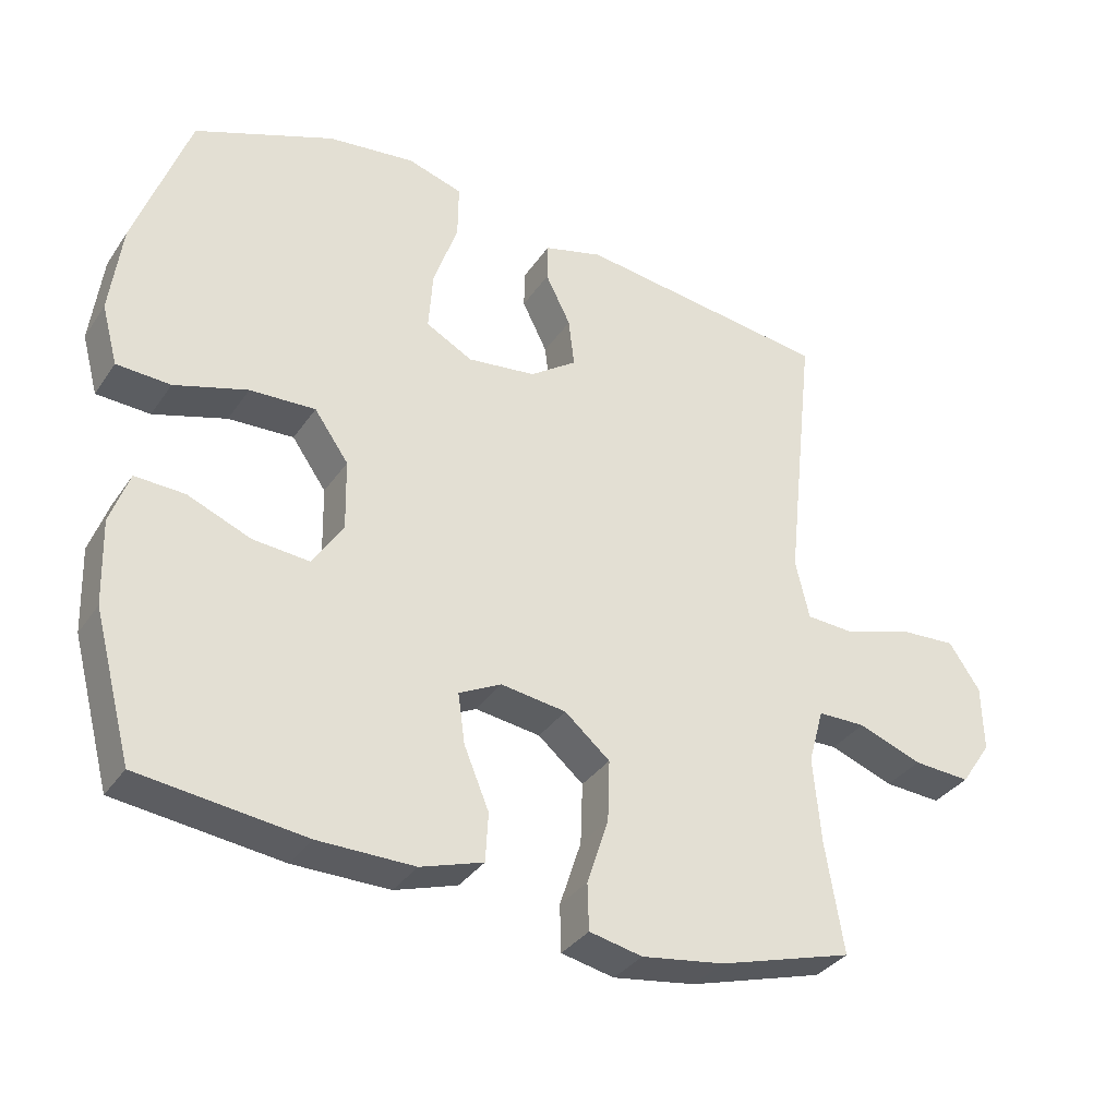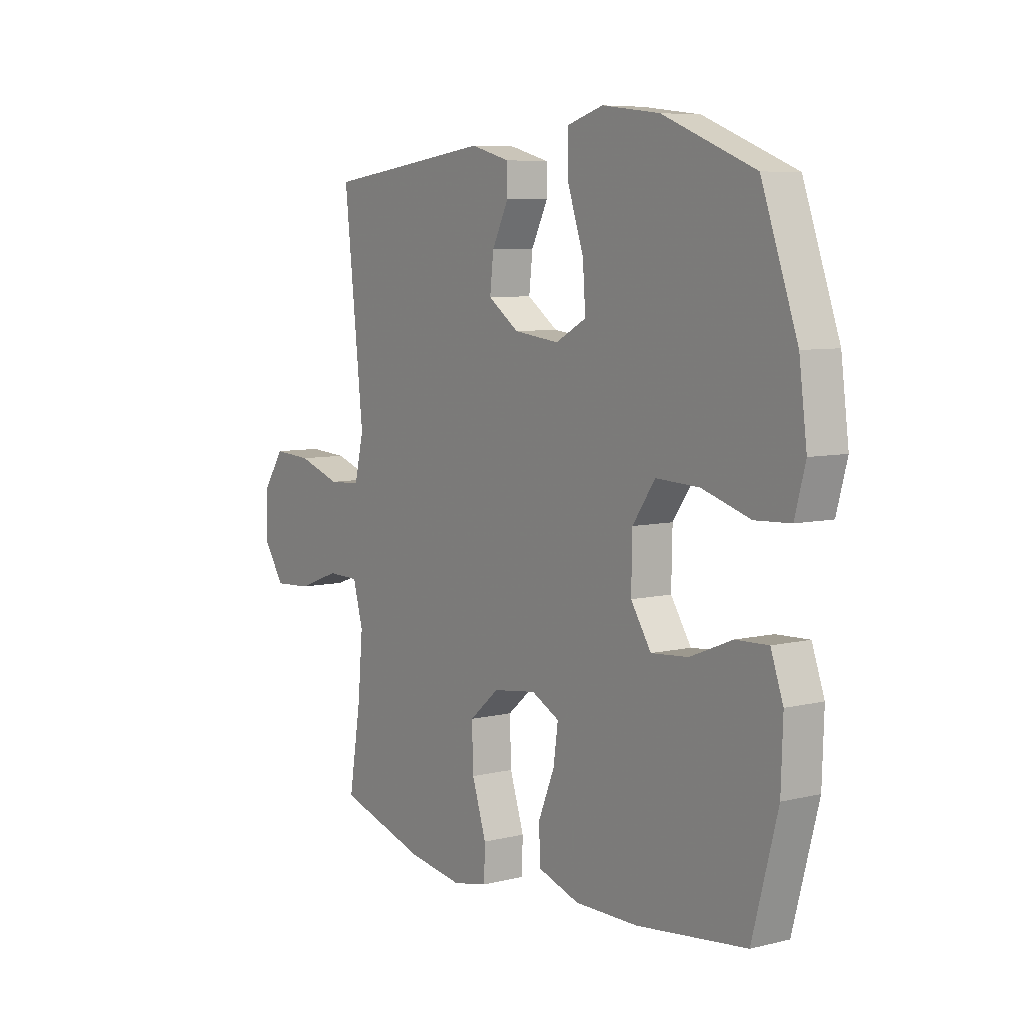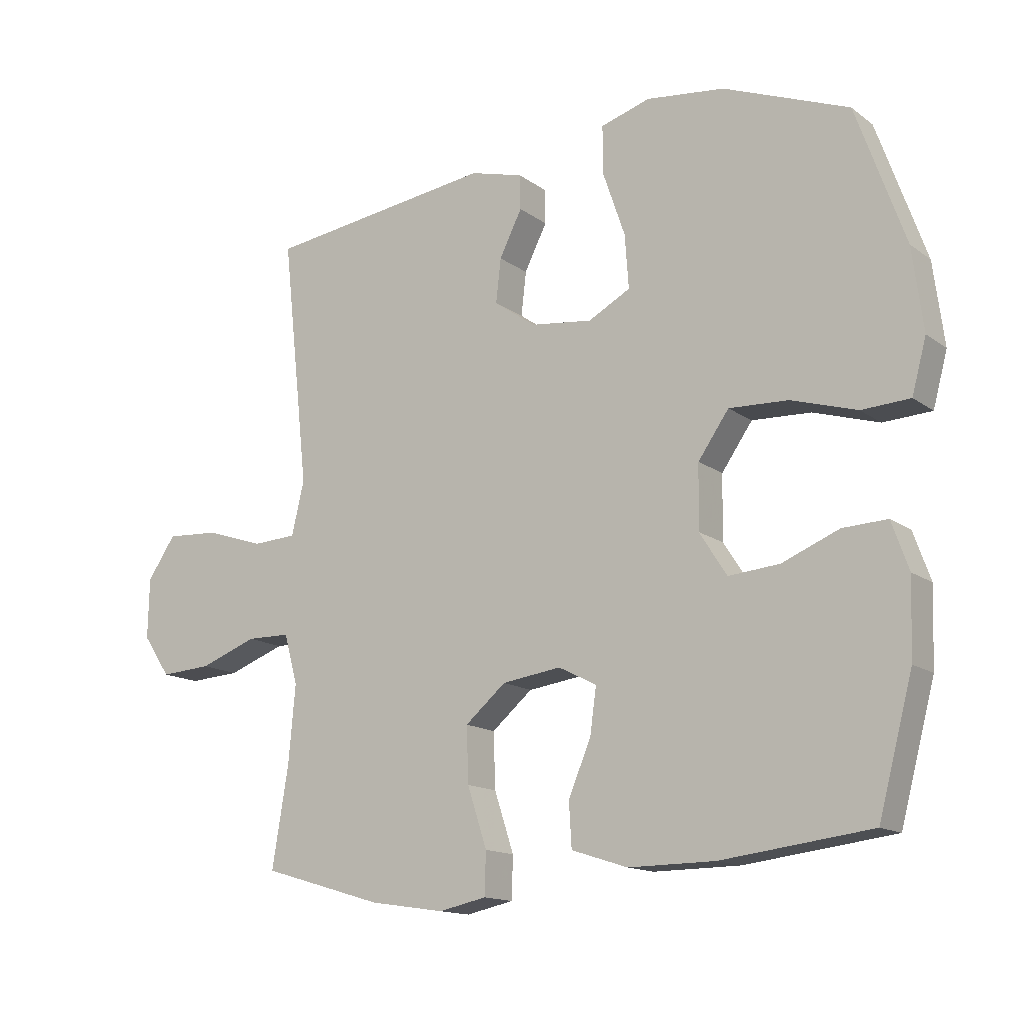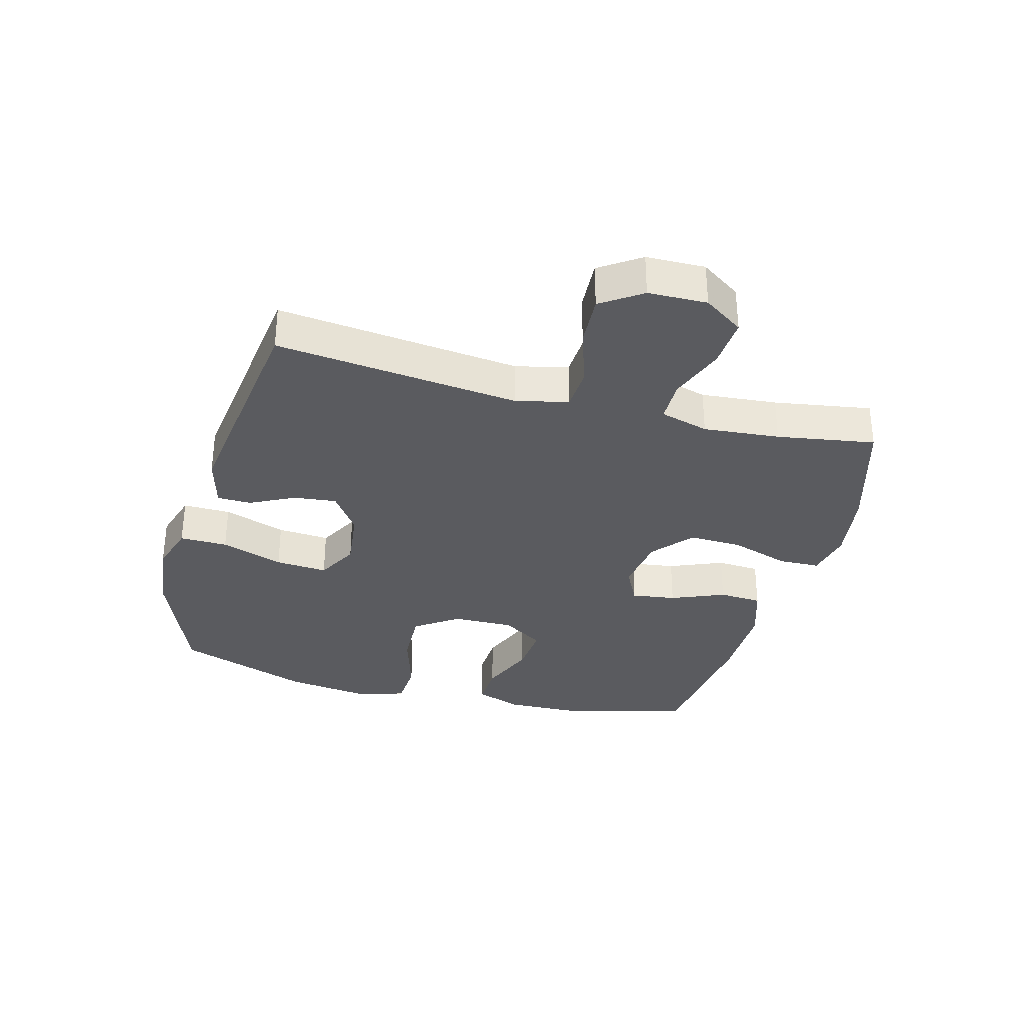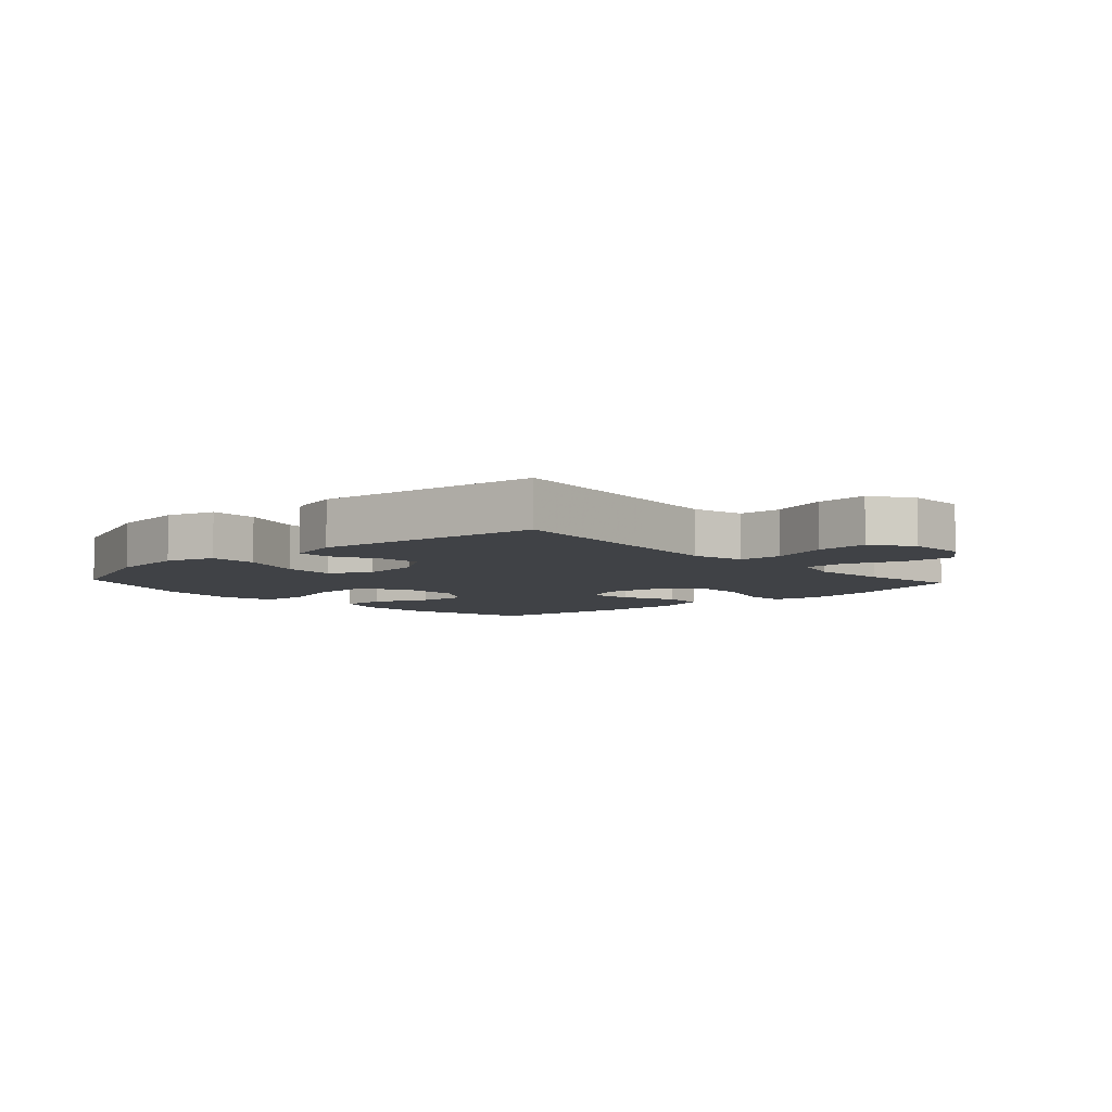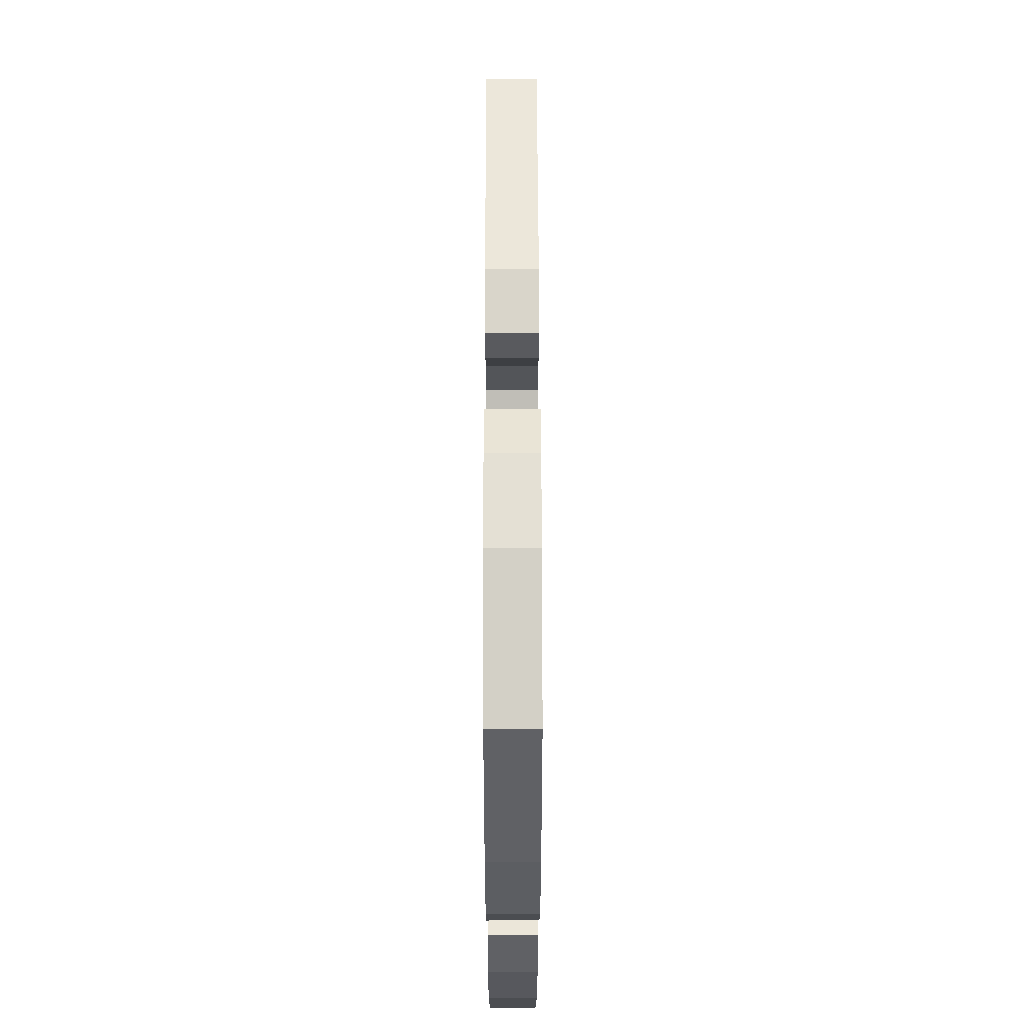
<metadata>
{"format":"obj","ext":"obj","renderer":"f3d","projection":"perspective","resolution":1024,"background":"white","views":[{"elev":-34.3,"azim":-29.3,"up":"+Z"},{"elev":7.1,"azim":-125.0,"up":"+Z"},{"elev":-14.4,"azim":-146.6,"up":"+Z"},{"elev":-33.1,"azim":74.9,"up":"+Y"},{"elev":-6.3,"azim":42.7,"up":"+Y"},{"elev":59.3,"azim":-90.1,"up":"+Z"}]}
</metadata>
<code>
v 0.5 0.07 -0.5
v 0.307 0.07 -0.557
v 0.188 0.07 -0.575
v 0.112 0.07 -0.559
v 0.11 0.07 -0.492
v 0.141 0.07 -0.397
v 0.144 0.07 -0.309
v 0.079 0.07 -0.254
v -0.015 0.07 -0.241
v -0.076 0.07 -0.272
v -0.066 0.07 -0.344
v -0.03 0.07 -0.431
v -0.034 0.07 -0.501
v -0.124 0.07 -0.53
v -0.262 0.07 -0.529
v -0.5 0.07 -0.5
v -0.555 0.07 -0.293
v -0.559 0.07 -0.171
v -0.532 0.07 -0.095
v -0.461 0.07 -0.098
v -0.37 0.07 -0.135
v -0.289 0.07 -0.142
v -0.245 0.07 -0.074
v -0.247 0.07 0.027
v -0.296 0.07 0.097
v -0.39 0.07 0.093
v -0.495 0.07 0.061
v -0.572 0.07 0.065
v -0.595 0.07 0.15
v -0.578 0.07 0.281
v -0.5 0.07 0.5
v -0.3 0.07 0.579
v -0.175 0.07 0.594
v -0.096 0.07 0.57
v -0.097 0.07 0.492
v -0.132 0.07 0.39
v -0.138 0.07 0.305
v -0.071 0.07 0.269
v 0.027 0.07 0.281
v 0.094 0.07 0.328
v 0.086 0.07 0.398
v 0.05 0.07 0.47
v 0.051 0.07 0.525
v 0.136 0.07 0.548
v 0.5 0.07 0.5
v 0.471 0.07 0.234
v 0.457 0.07 0.104
v 0.477 0.07 0.019
v 0.547 0.07 0.015
v 0.641 0.07 0.046
v 0.725 0.07 0.051
v 0.77 0.07 -0.015
v 0.772 0.07 -0.111
v 0.728 0.07 -0.176
v 0.646 0.07 -0.171
v 0.554 0.07 -0.137
v 0.485 0.07 -0.138
v 0.463 0.07 -0.217
v 0.474 0.07 -0.341
v 0.5 0 -0.5
v 0.307 0 -0.557
v 0.188 0 -0.575
v 0.112 0 -0.559
v 0.11 0 -0.492
v 0.141 0 -0.397
v 0.144 0 -0.309
v 0.079 0 -0.254
v -0.015 0 -0.241
v -0.076 0 -0.272
v -0.066 0 -0.344
v -0.03 0 -0.431
v -0.034 0 -0.501
v -0.124 0 -0.53
v -0.262 0 -0.529
v -0.5 0 -0.5
v -0.555 0 -0.293
v -0.559 0 -0.171
v -0.532 0 -0.095
v -0.461 0 -0.098
v -0.37 0 -0.135
v -0.289 0 -0.142
v -0.245 0 -0.074
v -0.247 0 0.027
v -0.296 0 0.097
v -0.39 0 0.093
v -0.495 0 0.061
v -0.572 0 0.065
v -0.595 0 0.15
v -0.578 0 0.281
v -0.5 0 0.5
v -0.3 0 0.579
v -0.175 0 0.594
v -0.096 0 0.57
v -0.097 0 0.492
v -0.132 0 0.39
v -0.138 0 0.305
v -0.071 0 0.269
v 0.027 0 0.281
v 0.094 0 0.328
v 0.086 0 0.398
v 0.05 0 0.47
v 0.051 0 0.525
v 0.136 0 0.548
v 0.5 0 0.5
v 0.471 0 0.234
v 0.457 0 0.104
v 0.477 0 0.019
v 0.547 0 0.015
v 0.641 0 0.046
v 0.725 0 0.051
v 0.77 0 -0.015
v 0.772 0 -0.111
v 0.728 0 -0.176
v 0.646 0 -0.171
v 0.554 0 -0.137
v 0.485 0 -0.138
v 0.463 0 -0.217
v 0.474 0 -0.341
f 54 55 56
f 53 54 56
f 52 53 56
f 51 52 56
f 50 51 56
f 49 50 56
f 48 49 56 57
f 47 48 57 58
f 44 45 46
f 43 44 46
f 42 43 46
f 41 42 46
f 40 41 46 47
f 39 40 47 58
f 34 35 36
f 33 34 36
f 32 33 36
f 31 32 36
f 30 31 36
f 29 30 36
f 28 29 36
f 27 28 36
f 26 27 36
f 25 26 36 37
f 24 25 37 38
f 19 20 21
f 18 19 21
f 17 18 21
f 16 17 21
f 15 16 21
f 14 15 21
f 13 14 21
f 12 13 21
f 11 12 21
f 10 11 21 22
f 9 10 22 23
f 4 5 6
f 3 4 6
f 2 3 6
f 1 2 6
f 59 1 6
f 59 6 7
f 58 59 7 8
f 38 39 58
f 24 38 58
f 23 24 58
f 9 23 58
f 8 9 58
f 115 114 113
f 115 113 112
f 115 112 111
f 115 111 110
f 115 110 109
f 115 109 108
f 116 115 108 107
f 117 116 107 106
f 105 104 103
f 105 103 102
f 105 102 101
f 105 101 100
f 106 105 100 99
f 117 106 99 98
f 95 94 93
f 95 93 92
f 95 92 91
f 95 91 90
f 95 90 89
f 95 89 88
f 95 88 87
f 95 87 86
f 95 86 85
f 96 95 85 84
f 97 96 84 83
f 80 79 78
f 80 78 77
f 80 77 76
f 80 76 75
f 80 75 74
f 80 74 73
f 80 73 72
f 80 72 71
f 80 71 70
f 81 80 70 69
f 82 81 69 68
f 65 64 63
f 65 63 62
f 65 62 61
f 65 61 60
f 65 60 118
f 66 65 118
f 67 66 118 117
f 117 98 97
f 117 97 83
f 117 83 82
f 117 82 68
f 117 68 67
f 1 60 61 2
f 2 61 62 3
f 3 62 63 4
f 4 63 64 5
f 5 64 65 6
f 6 65 66 7
f 7 66 67 8
f 8 67 68 9
f 9 68 69 10
f 10 69 70 11
f 11 70 71 12
f 12 71 72 13
f 13 72 73 14
f 14 73 74 15
f 15 74 75 16
f 16 75 76 17
f 17 76 77 18
f 18 77 78 19
f 19 78 79 20
f 20 79 80 21
f 21 80 81 22
f 22 81 82 23
f 23 82 83 24
f 24 83 84 25
f 25 84 85 26
f 26 85 86 27
f 27 86 87 28
f 28 87 88 29
f 29 88 89 30
f 30 89 90 31
f 31 90 91 32
f 32 91 92 33
f 33 92 93 34
f 34 93 94 35
f 35 94 95 36
f 36 95 96 37
f 37 96 97 38
f 38 97 98 39
f 39 98 99 40
f 40 99 100 41
f 41 100 101 42
f 42 101 102 43
f 43 102 103 44
f 44 103 104 45
f 45 104 105 46
f 46 105 106 47
f 47 106 107 48
f 48 107 108 49
f 49 108 109 50
f 50 109 110 51
f 51 110 111 52
f 52 111 112 53
f 53 112 113 54
f 54 113 114 55
f 55 114 115 56
f 56 115 116 57
f 57 116 117 58
f 58 117 118 59
f 59 118 60 1

</code>
